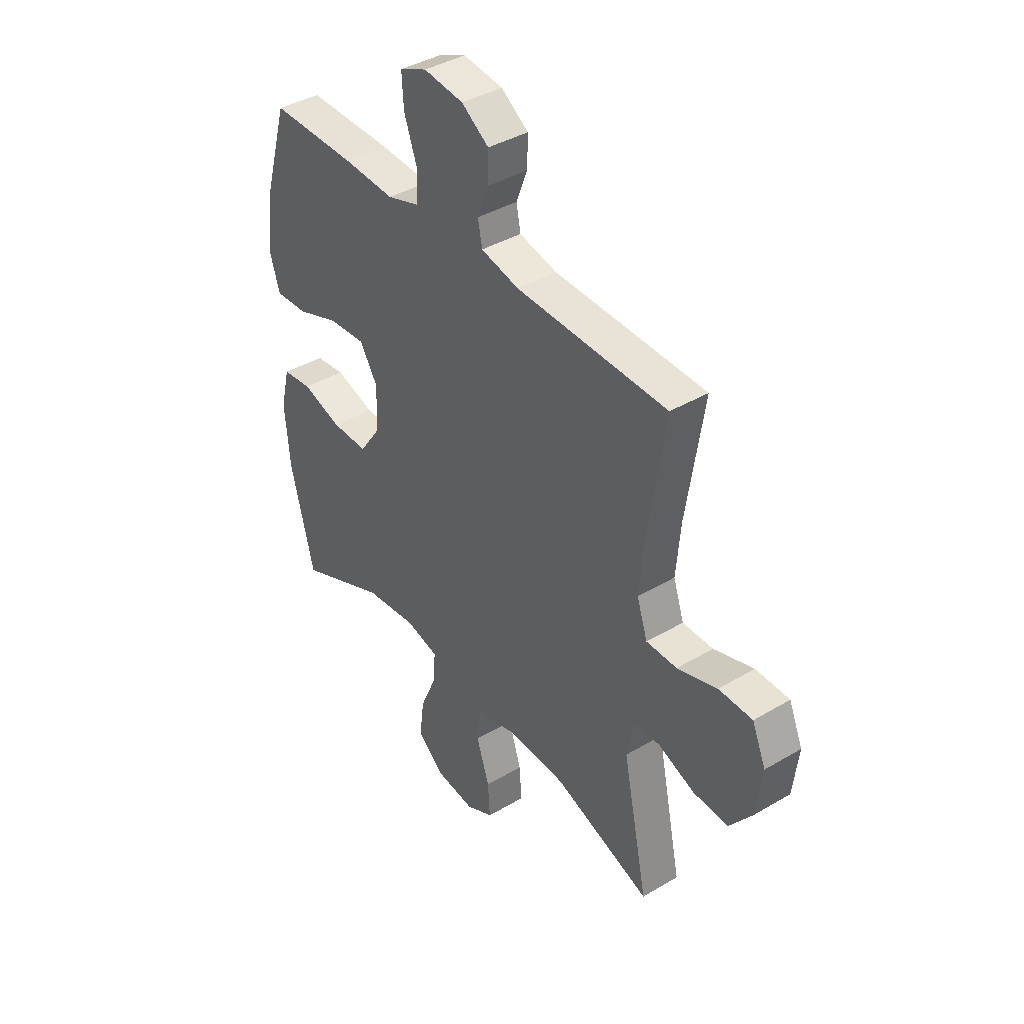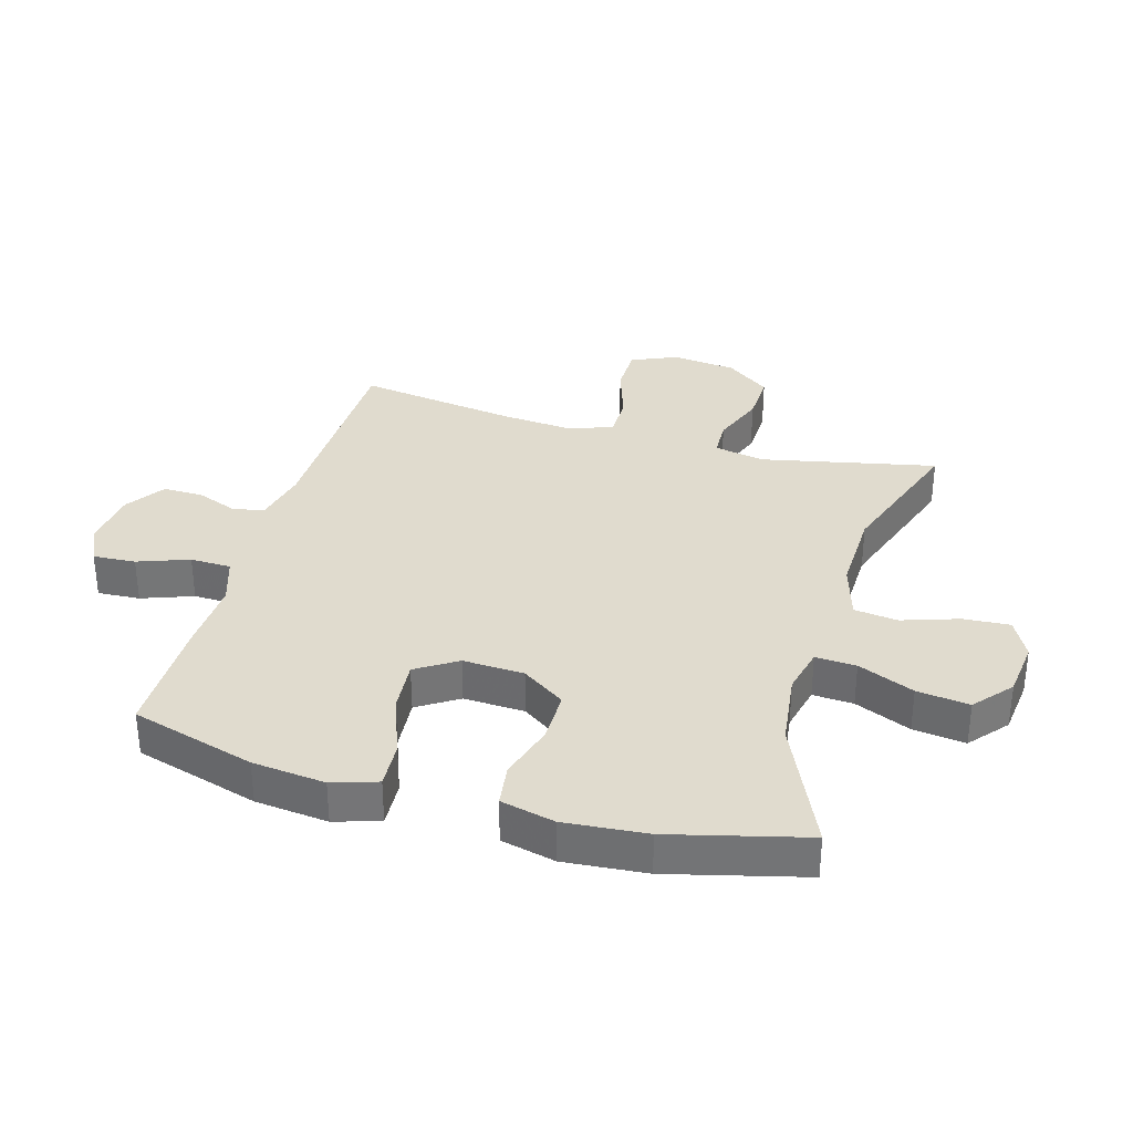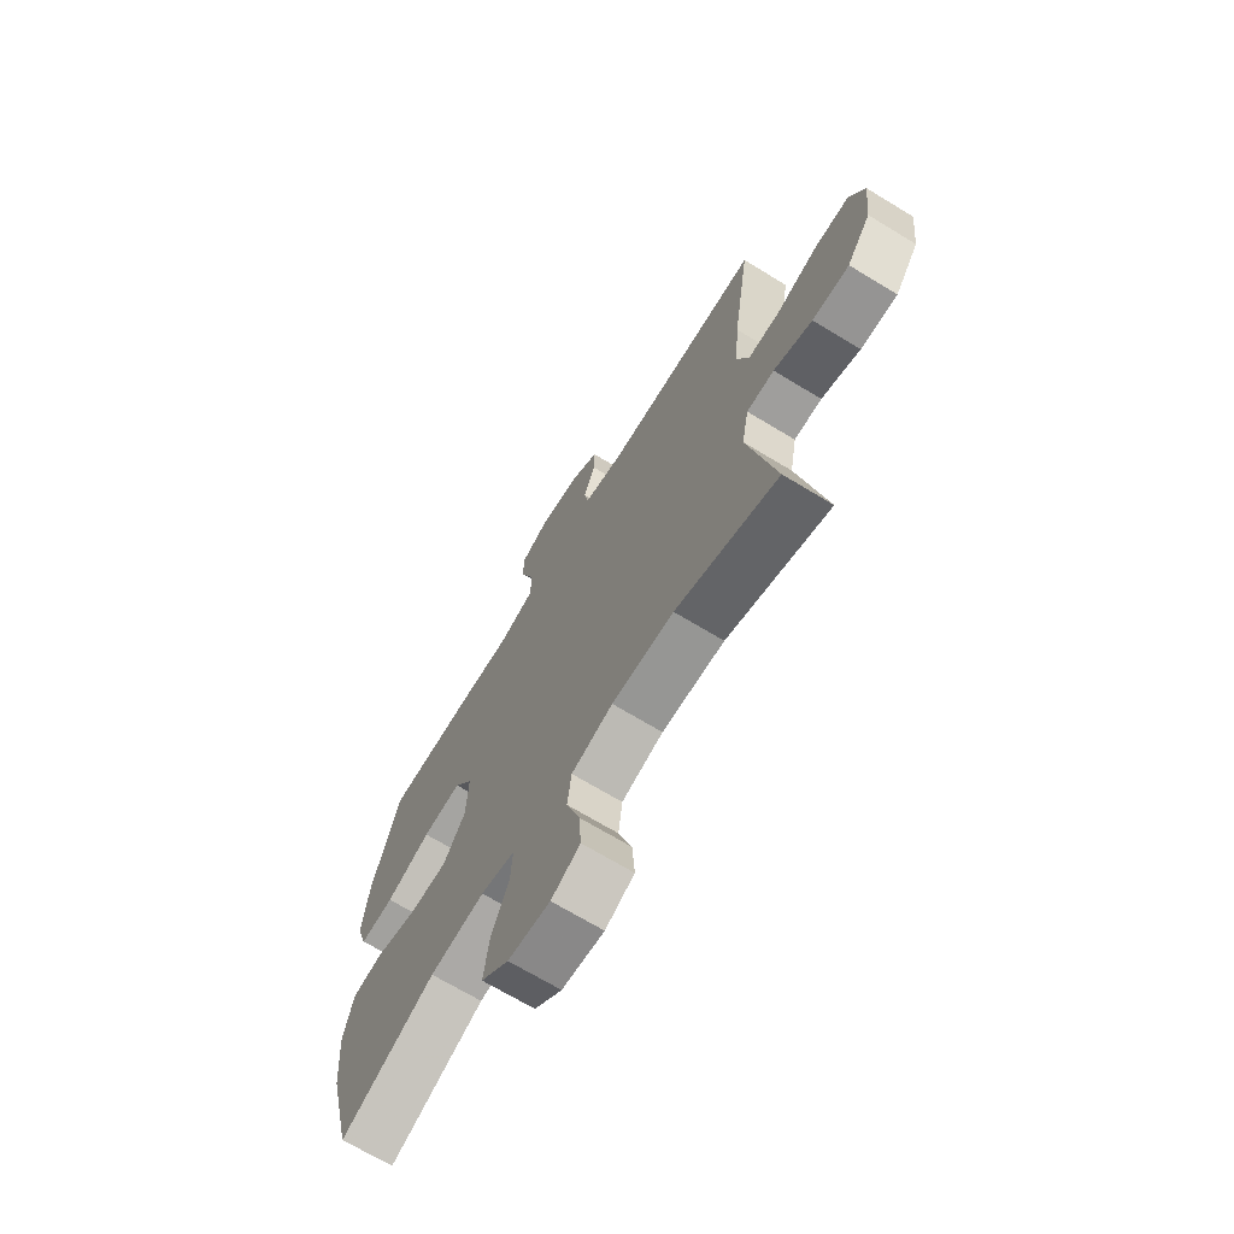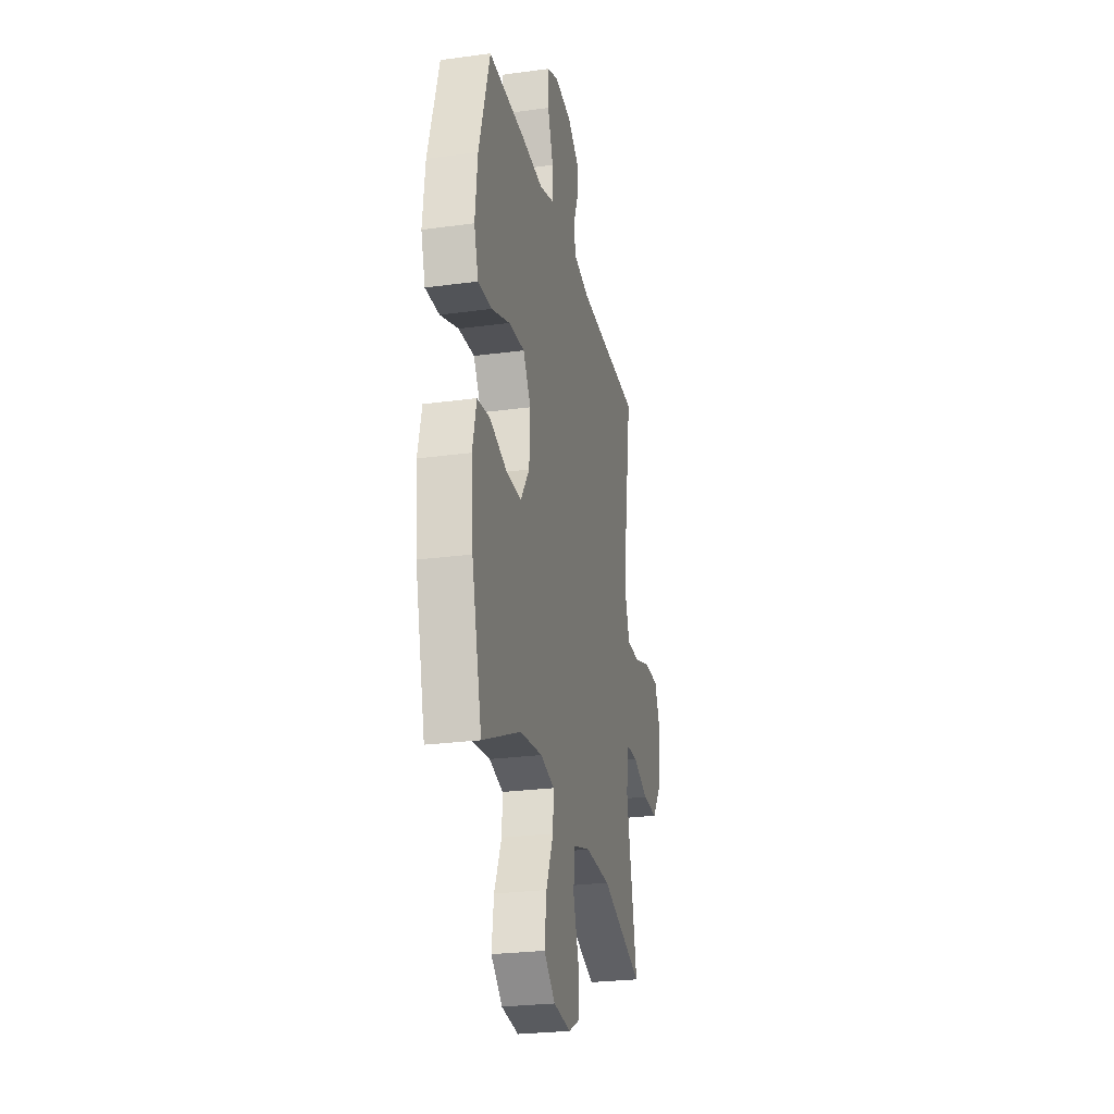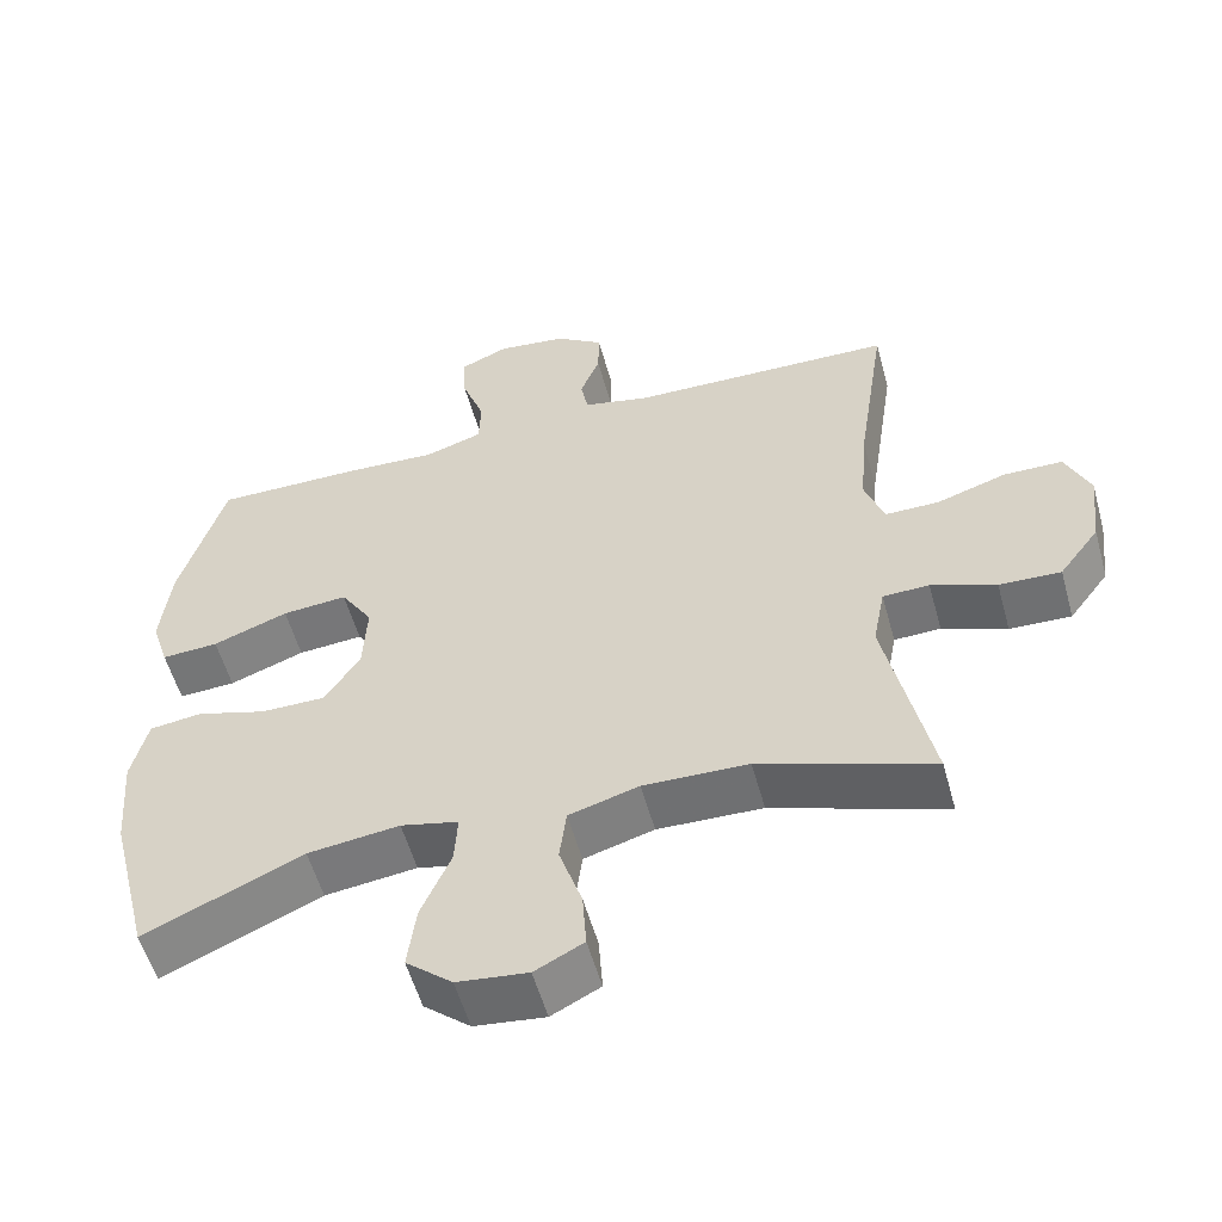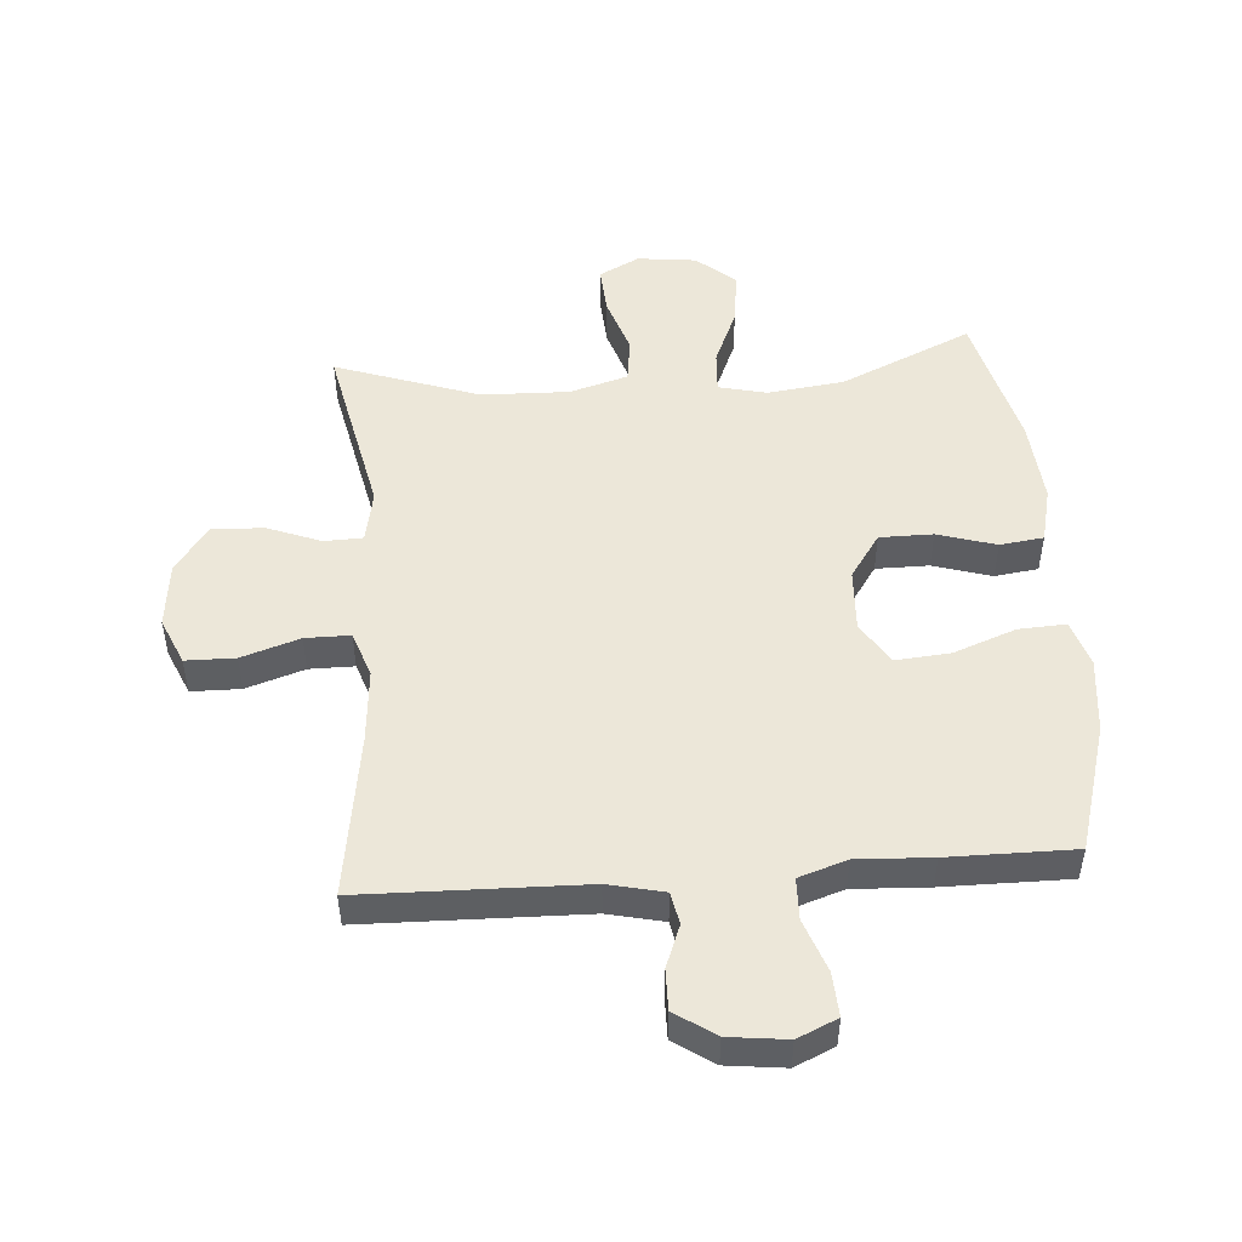
<metadata>
{"format":"obj","ext":"obj","renderer":"f3d","projection":"perspective","resolution":1024,"background":"white","views":[{"elev":40.0,"azim":-126.2,"up":"+Z"},{"elev":33.6,"azim":105.9,"up":"+Y"},{"elev":-69.2,"azim":-121.3,"up":"+Z"},{"elev":-25.9,"azim":102.2,"up":"+Z"},{"elev":-55.6,"azim":-164.6,"up":"+Z"},{"elev":49.7,"azim":-4.3,"up":"+Y"}]}
</metadata>
<code>
v -0.5 0.07 -0.5
v -0.441 0.07 -0.218
v -0.457 0.07 -0.135
v -0.518 0.07 -0.133
v -0.603 0.07 -0.166
v -0.684 0.07 -0.169
v -0.737 0.07 -0.098
v -0.749 0.07 0.007
v -0.717 0.07 0.081
v -0.639 0.07 0.082
v -0.547 0.07 0.052
v -0.476 0.07 0.052
v -0.451 0.07 0.125
v -0.461 0.07 0.241
v -0.5 0.07 0.5
v -0.15 0.07 0.508
v -0.062 0.07 0.528
v -0.052 0.07 0.579
v -0.078 0.07 0.646
v -0.079 0.07 0.71
v -0.016 0.07 0.753
v 0.076 0.07 0.764
v 0.139 0.07 0.736
v 0.135 0.07 0.667
v 0.105 0.07 0.584
v 0.107 0.07 0.518
v 0.183 0.07 0.493
v 0.301 0.07 0.499
v 0.5 0.07 0.5
v 0.559 0.07 0.299
v 0.572 0.07 0.181
v 0.549 0.07 0.108
v 0.474 0.07 0.112
v 0.375 0.07 0.149
v 0.289 0.07 0.156
v 0.247 0.07 0.09
v 0.252 0.07 -0.009
v 0.3 0.07 -0.079
v 0.384 0.07 -0.079
v 0.476 0.07 -0.051
v 0.545 0.07 -0.06
v 0.566 0.07 -0.148
v 0.555 0.07 -0.281
v 0.5 0.07 -0.5
v 0.292 0.07 -0.407
v 0.171 0.07 -0.392
v 0.095 0.07 -0.41
v 0.099 0.07 -0.476
v 0.138 0.07 -0.567
v 0.149 0.07 -0.652
v 0.088 0.07 -0.704
v -0.005 0.07 -0.715
v -0.069 0.07 -0.682
v -0.064 0.07 -0.606
v -0.034 0.07 -0.515
v -0.043 0.07 -0.444
v -0.135 0.07 -0.417
v -0.273 0.07 -0.421
v -0.5 0 -0.5
v -0.441 0 -0.218
v -0.457 0 -0.135
v -0.518 0 -0.133
v -0.603 0 -0.166
v -0.684 0 -0.169
v -0.737 0 -0.098
v -0.749 0 0.007
v -0.717 0 0.081
v -0.639 0 0.082
v -0.547 0 0.052
v -0.476 0 0.052
v -0.451 0 0.125
v -0.461 0 0.241
v -0.5 0 0.5
v -0.15 0 0.508
v -0.062 0 0.528
v -0.052 0 0.579
v -0.078 0 0.646
v -0.079 0 0.71
v -0.016 0 0.753
v 0.076 0 0.764
v 0.139 0 0.736
v 0.135 0 0.667
v 0.105 0 0.584
v 0.107 0 0.518
v 0.183 0 0.493
v 0.301 0 0.499
v 0.5 0 0.5
v 0.559 0 0.299
v 0.572 0 0.181
v 0.549 0 0.108
v 0.474 0 0.112
v 0.375 0 0.149
v 0.289 0 0.156
v 0.247 0 0.09
v 0.252 0 -0.009
v 0.3 0 -0.079
v 0.384 0 -0.079
v 0.476 0 -0.051
v 0.545 0 -0.06
v 0.566 0 -0.148
v 0.555 0 -0.281
v 0.5 0 -0.5
v 0.292 0 -0.407
v 0.171 0 -0.392
v 0.095 0 -0.41
v 0.099 0 -0.476
v 0.138 0 -0.567
v 0.149 0 -0.652
v 0.088 0 -0.704
v -0.005 0 -0.715
v -0.069 0 -0.682
v -0.064 0 -0.606
v -0.034 0 -0.515
v -0.043 0 -0.444
v -0.135 0 -0.417
v -0.273 0 -0.421
f 52 53 54 55
f 52 55 56
f 51 52 56
f 48 49 50 51
f 47 48 51 56
f 42 43 44 45
f 42 45 46
f 39 40 41 42
f 38 39 42 46
f 37 38 46 47
f 31 32 33 34
f 31 34 35
f 30 31 35
f 27 28 29 30
f 26 27 30 35
f 22 23 24 25
f 22 25 26
f 21 22 26
f 18 19 20 21
f 17 18 21 26
f 16 17 26 35
f 14 15 16 35
f 8 9 10 11
f 8 11 12
f 7 8 12
f 4 5 6 7
f 3 4 7 12
f 2 3 12 13
f 58 1 2
f 57 58 2 13
f 36 37 47 56
f 36 56 57 13
f 13 14 35 36
f 113 112 111 110
f 114 113 110
f 114 110 109
f 109 108 107 106
f 114 109 106 105
f 103 102 101 100
f 104 103 100
f 100 99 98 97
f 104 100 97 96
f 105 104 96 95
f 92 91 90 89
f 93 92 89
f 93 89 88
f 88 87 86 85
f 93 88 85 84
f 83 82 81 80
f 84 83 80
f 84 80 79
f 79 78 77 76
f 84 79 76 75
f 93 84 75 74
f 93 74 73 72
f 69 68 67 66
f 70 69 66
f 70 66 65
f 65 64 63 62
f 70 65 62 61
f 71 70 61 60
f 60 59 116
f 71 60 116 115
f 114 105 95 94
f 71 115 114 94
f 94 93 72 71
f 1 59 60 2
f 2 60 61 3
f 3 61 62 4
f 4 62 63 5
f 5 63 64 6
f 6 64 65 7
f 7 65 66 8
f 8 66 67 9
f 9 67 68 10
f 10 68 69 11
f 11 69 70 12
f 12 70 71 13
f 13 71 72 14
f 14 72 73 15
f 15 73 74 16
f 16 74 75 17
f 17 75 76 18
f 18 76 77 19
f 19 77 78 20
f 20 78 79 21
f 21 79 80 22
f 22 80 81 23
f 23 81 82 24
f 24 82 83 25
f 25 83 84 26
f 26 84 85 27
f 27 85 86 28
f 28 86 87 29
f 29 87 88 30
f 30 88 89 31
f 31 89 90 32
f 32 90 91 33
f 33 91 92 34
f 34 92 93 35
f 35 93 94 36
f 36 94 95 37
f 37 95 96 38
f 38 96 97 39
f 39 97 98 40
f 40 98 99 41
f 41 99 100 42
f 42 100 101 43
f 43 101 102 44
f 44 102 103 45
f 45 103 104 46
f 46 104 105 47
f 47 105 106 48
f 48 106 107 49
f 49 107 108 50
f 50 108 109 51
f 51 109 110 52
f 52 110 111 53
f 53 111 112 54
f 54 112 113 55
f 55 113 114 56
f 56 114 115 57
f 57 115 116 58
f 58 116 59 1

</code>
